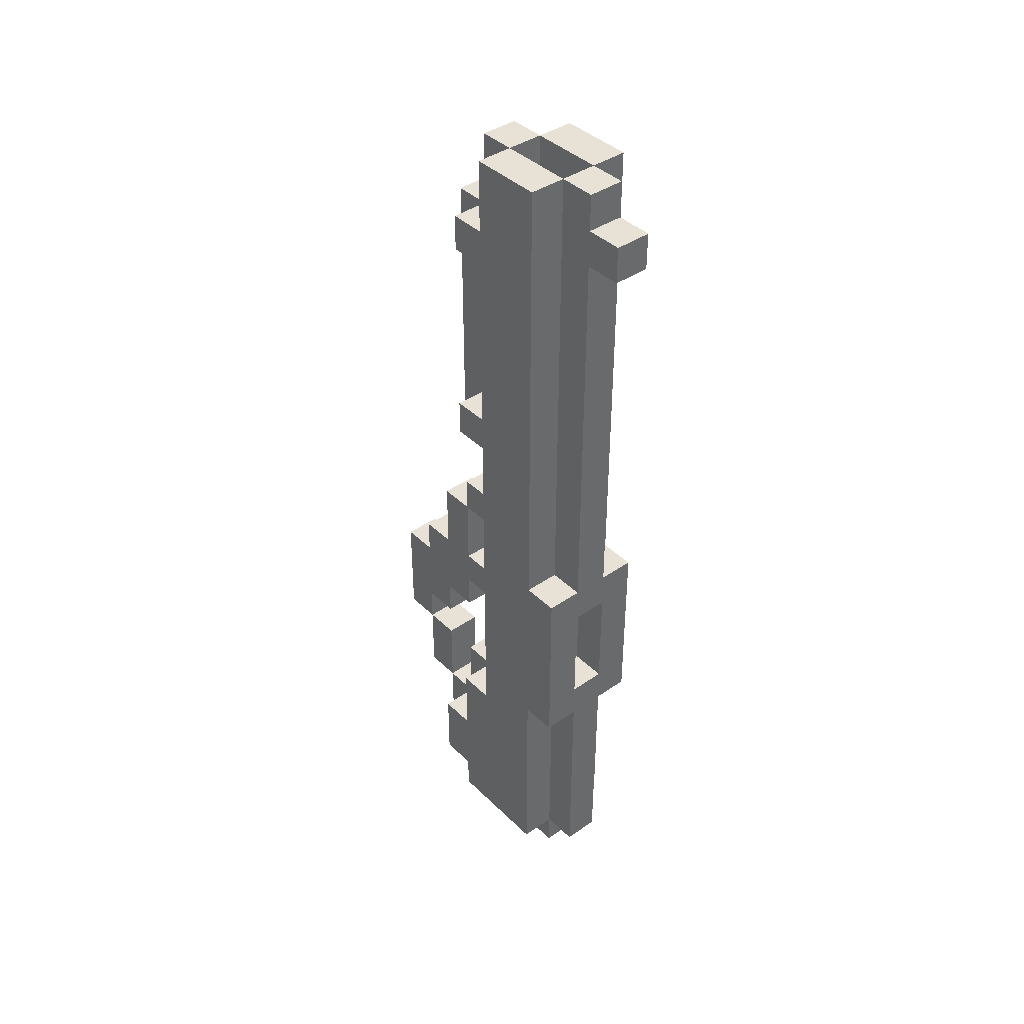
<metadata>
{"format":"obj","ext":"obj","renderer":"f3d","projection":"perspective","resolution":1024,"background":"white","views":[{"elev":40.5,"azim":139.6,"up":"+Z"}]}
</metadata>
<code>
g FireShotgun-0
v -1.5 3 -8.5
v -1.5 3 -10.5
v -1.5 4 10.5
v -1.5 4 9.5
v -1.5 4 4.5
v -1.5 4 3.5
v -1.5 4 -6.5
v -1.5 4 -8.5
v -1.5 4 -9.5
v -1.5 4 -10.5
v -1.5 4 -11.5
v -1.5 5 12.5
v -1.5 5 10.5
v -1.5 5 9.5
v -1.5 5 7.5
v -1.5 5 4.5
v -1.5 5 3.5
v -1.5 5 -6.5
v -1.5 5 -8.5
v -1.5 5 -9.5
v -1.5 5 -10.5
v -1.5 6 11.5
v -1.5 6 9.5
v -1.5 6 8.5
v -1.5 6 7.5
v -1.5 6 -8.5
v -1.5 6 -9.5
v -1.5 7 12.5
v -1.5 7 11.5
v -1.5 7 8.5
v -1.5 7 -0.5
v -1.5 7 -5.5
v -1.5 7 -9.5
v -1.5 7 -10.5
v -1.5 7 -11.5
v -1.5 8 -0.5
v -1.5 8 -5.5
v -0.5 0 -3.5
v -0.5 0 -5.5
v -0.5 0 -6.5
v -0.5 1 -2.5
v -0.5 1 -3.5
v -0.5 1 -5.5
v -0.5 1 -6.5
v -0.5 1 -8.5
v -0.5 2 -0.5
v -0.5 2 -2.5
v -0.5 2 -4.5
v -0.5 2 -5.5
v -0.5 2 -6.5
v -0.5 2 -8.5
v -0.5 2 -10.5
v -0.5 3 10.5
v -0.5 3 3.5
v -0.5 3 0.5
v -0.5 3 -0.5
v -0.5 3 -2.5
v -0.5 3 -3.5
v -0.5 3 -4.5
v -0.5 3 -6.5
v -0.5 3 -8.5
v -0.5 3 -10.5
v -0.5 3 -11.5
v -0.5 4 12.5
v -0.5 4 10.5
v -0.5 4 9.5
v -0.5 4 4.5
v -0.5 4 3.5
v -0.5 4 0.5
v -0.5 4 -0.5
v -0.5 4 -2.5
v -0.5 4 -3.5
v -0.5 4 -6.5
v -0.5 4 -8.5
v -0.5 4 -10.5
v -0.5 4 -11.5
v -0.5 4 -12.5
v -0.5 5 12.5
v -0.5 5 10.5
v -0.5 5 9.5
v -0.5 5 7.5
v -0.5 5 4.5
v -0.5 5 3.5
v -0.5 5 -6.5
v -0.5 7 12.5
v -0.5 7 11.5
v -0.5 7 10.5
v -0.5 7 8.5
v -0.5 7 7.5
v -0.5 7 5.5
v -0.5 7 4.5
v -0.5 7 2.5
v -0.5 7 1.5
v -0.5 7 -0.5
v -0.5 7 -5.5
v -0.5 7 -9.5
v -0.5 7 -10.5
v -0.5 7 -11.5
v -0.5 7 -12.5
v -0.5 8 12.5
v -0.5 8 11.5
v -0.5 8 10.5
v -0.5 8 8.5
v -0.5 8 7.5
v -0.5 8 5.5
v -0.5 8 4.5
v -0.5 8 2.5
v -0.5 8 1.5
v -0.5 8 -0.5
v -0.5 8 -5.5
v -0.5 8 -11.5
v -0.5 9 11.5
v -0.5 9 10.5
v 0.5 5 12.5
v 0.5 5 9.5
v 0.5 5 7.5
v 0.5 5 -1.5
v 0.5 6 11.5
v 0.5 6 9.5
v 0.5 6 8.5
v 0.5 6 7.5
v 0.5 7 12.5
v 0.5 7 11.5
v 0.5 7 10.5
v 0.5 7 8.5
v 0.5 7 7.5
v 0.5 7 5.5
v 0.5 7 4.5
v 0.5 7 2.5
v 0.5 7 1.5
v 0.5 7 -1.5
v 0.5 7 -4.5
v 0.5 8 -1.5
v 0.5 8 -4.5
v -0.5 5 12.5
v -0.5 5 9.5
v -0.5 5 7.5
v -0.5 5 -1.5
v -0.5 6 11.5
v -0.5 6 9.5
v -0.5 6 8.5
v -0.5 6 7.5
v -0.5 7 12.5
v -0.5 7 11.5
v -0.5 7 10.5
v -0.5 7 8.5
v -0.5 7 7.5
v -0.5 7 5.5
v -0.5 7 4.5
v -0.5 7 2.5
v -0.5 7 1.5
v -0.5 7 -1.5
v -0.5 7 -4.5
v -0.5 8 -1.5
v -0.5 8 -4.5
v 0.5 0 -3.5
v 0.5 0 -5.5
v 0.5 0 -6.5
v 0.5 1 -2.5
v 0.5 1 -3.5
v 0.5 1 -5.5
v 0.5 1 -6.5
v 0.5 1 -8.5
v 0.5 2 -0.5
v 0.5 2 -2.5
v 0.5 2 -4.5
v 0.5 2 -5.5
v 0.5 2 -6.5
v 0.5 2 -8.5
v 0.5 2 -10.5
v 0.5 3 10.5
v 0.5 3 3.5
v 0.5 3 0.5
v 0.5 3 -0.5
v 0.5 3 -2.5
v 0.5 3 -3.5
v 0.5 3 -4.5
v 0.5 3 -6.5
v 0.5 3 -8.5
v 0.5 3 -10.5
v 0.5 3 -11.5
v 0.5 4 12.5
v 0.5 4 10.5
v 0.5 4 9.5
v 0.5 4 4.5
v 0.5 4 3.5
v 0.5 4 0.5
v 0.5 4 -0.5
v 0.5 4 -2.5
v 0.5 4 -3.5
v 0.5 4 -6.5
v 0.5 4 -8.5
v 0.5 4 -10.5
v 0.5 4 -11.5
v 0.5 4 -12.5
v 0.5 5 12.5
v 0.5 5 10.5
v 0.5 5 9.5
v 0.5 5 7.5
v 0.5 5 4.5
v 0.5 5 3.5
v 0.5 5 -6.5
v 0.5 7 12.5
v 0.5 7 11.5
v 0.5 7 10.5
v 0.5 7 8.5
v 0.5 7 7.5
v 0.5 7 5.5
v 0.5 7 4.5
v 0.5 7 2.5
v 0.5 7 1.5
v 0.5 7 -0.5
v 0.5 7 -5.5
v 0.5 7 -9.5
v 0.5 7 -10.5
v 0.5 7 -11.5
v 0.5 7 -12.5
v 0.5 8 12.5
v 0.5 8 11.5
v 0.5 8 10.5
v 0.5 8 8.5
v 0.5 8 7.5
v 0.5 8 5.5
v 0.5 8 4.5
v 0.5 8 2.5
v 0.5 8 1.5
v 0.5 8 -0.5
v 0.5 8 -5.5
v 0.5 8 -11.5
v 0.5 9 11.5
v 0.5 9 10.5
v 1.5 3 -8.5
v 1.5 3 -10.5
v 1.5 4 10.5
v 1.5 4 9.5
v 1.5 4 4.5
v 1.5 4 3.5
v 1.5 4 -6.5
v 1.5 4 -8.5
v 1.5 4 -9.5
v 1.5 4 -10.5
v 1.5 4 -11.5
v 1.5 5 12.5
v 1.5 5 10.5
v 1.5 5 9.5
v 1.5 5 7.5
v 1.5 5 4.5
v 1.5 5 3.5
v 1.5 5 -6.5
v 1.5 5 -8.5
v 1.5 5 -9.5
v 1.5 5 -10.5
v 1.5 6 11.5
v 1.5 6 9.5
v 1.5 6 8.5
v 1.5 6 7.5
v 1.5 6 -8.5
v 1.5 6 -9.5
v 1.5 7 12.5
v 1.5 7 11.5
v 1.5 7 8.5
v 1.5 7 -0.5
v 1.5 7 -5.5
v 1.5 7 -9.5
v 1.5 7 -10.5
v 1.5 7 -11.5
v 1.5 8 -0.5
v 1.5 8 -5.5
v -1.5 5 12.5
v -1.5 7 12.5
v -0.5 4 12.5
v -0.5 5 12.5
v -0.5 7 12.5
v -0.5 8 12.5
v 0.5 4 12.5
v 0.5 5 12.5
v 0.5 7 12.5
v 0.5 8 12.5
v 1.5 5 12.5
v 1.5 7 12.5
v -0.5 8 11.5
v -0.5 9 11.5
v 0.5 8 11.5
v 0.5 9 11.5
v -1.5 4 10.5
v -1.5 5 10.5
v -0.5 3 10.5
v -0.5 4 10.5
v -0.5 5 10.5
v 0.5 3 10.5
v 0.5 4 10.5
v 0.5 5 10.5
v 1.5 4 10.5
v 1.5 5 10.5
v -1.5 4 4.5
v -1.5 5 4.5
v -0.5 4 4.5
v -0.5 5 4.5
v 0.5 4 4.5
v 0.5 5 4.5
v 1.5 4 4.5
v 1.5 5 4.5
v -0.5 3 0.5
v -0.5 4 0.5
v 0.5 3 0.5
v 0.5 4 0.5
v -1.5 7 -0.5
v -1.5 8 -0.5
v -0.5 2 -0.5
v -0.5 3 -0.5
v -0.5 7 -0.5
v -0.5 8 -0.5
v 0.5 2 -0.5
v 0.5 3 -0.5
v 0.5 7 -0.5
v 0.5 8 -0.5
v 1.5 7 -0.5
v 1.5 8 -0.5
v -0.5 5 -1.5
v -0.5 7 -1.5
v 0.5 5 -1.5
v 0.5 7 -1.5
v -0.5 1 -2.5
v -0.5 2 -2.5
v -0.5 3 -2.5
v -0.5 4 -2.5
v 0.5 1 -2.5
v 0.5 2 -2.5
v 0.5 3 -2.5
v 0.5 4 -2.5
v -0.5 0 -3.5
v -0.5 1 -3.5
v 0.5 0 -3.5
v 0.5 1 -3.5
v -0.5 7 -4.5
v -0.5 8 -4.5
v 0.5 7 -4.5
v 0.5 8 -4.5
v -1.5 4 -6.5
v -1.5 5 -6.5
v -0.5 1 -6.5
v -0.5 2 -6.5
v -0.5 3 -6.5
v -0.5 4 -6.5
v -0.5 5 -6.5
v 0.5 1 -6.5
v 0.5 2 -6.5
v 0.5 3 -6.5
v 0.5 4 -6.5
v 0.5 5 -6.5
v 1.5 4 -6.5
v 1.5 5 -6.5
v -1.5 3 -8.5
v -1.5 4 -8.5
v -0.5 2 -8.5
v -0.5 3 -8.5
v -0.5 4 -8.5
v 0.5 2 -8.5
v 0.5 3 -8.5
v 0.5 4 -8.5
v 1.5 3 -8.5
v 1.5 4 -8.5
v -0.5 8 10.5
v -0.5 9 10.5
v 0.5 8 10.5
v 0.5 9 10.5
v -1.5 4 9.5
v -1.5 5 9.5
v -0.5 4 9.5
v -0.5 5 9.5
v 0.5 4 9.5
v 0.5 5 9.5
v 1.5 4 9.5
v 1.5 5 9.5
v -1.5 4 3.5
v -1.5 5 3.5
v -0.5 3 3.5
v -0.5 4 3.5
v -0.5 5 3.5
v 0.5 3 3.5
v 0.5 4 3.5
v 0.5 5 3.5
v 1.5 4 3.5
v 1.5 5 3.5
v -0.5 3 -0.5
v -0.5 4 -0.5
v 0.5 3 -0.5
v 0.5 4 -0.5
v -0.5 7 -1.5
v -0.5 8 -1.5
v 0.5 7 -1.5
v 0.5 8 -1.5
v -0.5 3 -3.5
v -0.5 4 -3.5
v 0.5 3 -3.5
v 0.5 4 -3.5
v -0.5 2 -4.5
v -0.5 3 -4.5
v 0.5 2 -4.5
v 0.5 3 -4.5
v -1.5 7 -5.5
v -1.5 8 -5.5
v -0.5 1 -5.5
v -0.5 2 -5.5
v -0.5 7 -5.5
v -0.5 8 -5.5
v 0.5 1 -5.5
v 0.5 2 -5.5
v 0.5 7 -5.5
v 0.5 8 -5.5
v 1.5 7 -5.5
v 1.5 8 -5.5
v -0.5 0 -6.5
v -0.5 1 -6.5
v 0.5 0 -6.5
v 0.5 1 -6.5
v -0.5 1 -8.5
v -0.5 2 -8.5
v 0.5 1 -8.5
v 0.5 2 -8.5
v -1.5 3 -10.5
v -1.5 4 -10.5
v -0.5 2 -10.5
v -0.5 3 -10.5
v -0.5 4 -10.5
v 0.5 2 -10.5
v 0.5 3 -10.5
v 0.5 4 -10.5
v 1.5 3 -10.5
v 1.5 4 -10.5
v -1.5 4 -11.5
v -1.5 7 -11.5
v -0.5 3 -11.5
v -0.5 4 -11.5
v -0.5 7 -11.5
v -0.5 8 -11.5
v 0.5 3 -11.5
v 0.5 4 -11.5
v 0.5 7 -11.5
v 0.5 8 -11.5
v 1.5 4 -11.5
v 1.5 7 -11.5
v -0.5 4 -12.5
v -0.5 7 -12.5
v 0.5 4 -12.5
v 0.5 7 -12.5
v -0.5 0 -3.5
v 0.5 0 -3.5
v -0.5 0 -5.5
v 0.5 0 -5.5
v -0.5 0 -6.5
v 0.5 0 -6.5
v -0.5 1 -2.5
v 0.5 1 -2.5
v -0.5 1 -3.5
v 0.5 1 -3.5
v -0.5 1 -6.5
v 0.5 1 -6.5
v -0.5 1 -8.5
v 0.5 1 -8.5
v -0.5 2 -0.5
v 0.5 2 -0.5
v -0.5 2 -2.5
v 0.5 2 -2.5
v -0.5 2 -8.5
v 0.5 2 -8.5
v -0.5 2 -10.5
v 0.5 2 -10.5
v -0.5 3 10.5
v 0.5 3 10.5
v -0.5 3 3.5
v 0.5 3 3.5
v -0.5 3 0.5
v 0.5 3 0.5
v -0.5 3 -0.5
v 0.5 3 -0.5
v -0.5 3 -6.5
v 0.5 3 -6.5
v -1.5 3 -8.5
v -0.5 3 -8.5
v 0.5 3 -8.5
v 1.5 3 -8.5
v -1.5 3 -10.5
v -0.5 3 -10.5
v 0.5 3 -10.5
v 1.5 3 -10.5
v -0.5 3 -11.5
v 0.5 3 -11.5
v -0.5 4 12.5
v 0.5 4 12.5
v -1.5 4 10.5
v -0.5 4 10.5
v 0.5 4 10.5
v 1.5 4 10.5
v -1.5 4 9.5
v -0.5 4 9.5
v 0.5 4 9.5
v 1.5 4 9.5
v -1.5 4 4.5
v -0.5 4 4.5
v 0.5 4 4.5
v 1.5 4 4.5
v -1.5 4 3.5
v -0.5 4 3.5
v 0.5 4 3.5
v 1.5 4 3.5
v -0.5 4 0.5
v 0.5 4 0.5
v -0.5 4 -0.5
v 0.5 4 -0.5
v -0.5 4 -2.5
v 0.5 4 -2.5
v -0.5 4 -3.5
v 0.5 4 -3.5
v -1.5 4 -6.5
v -0.5 4 -6.5
v 0.5 4 -6.5
v 1.5 4 -6.5
v -1.5 4 -8.5
v -0.5 4 -8.5
v 0.5 4 -8.5
v 1.5 4 -8.5
v -1.5 4 -10.5
v -0.5 4 -10.5
v 0.5 4 -10.5
v 1.5 4 -10.5
v -1.5 4 -11.5
v -0.5 4 -11.5
v 0.5 4 -11.5
v 1.5 4 -11.5
v -0.5 4 -12.5
v 0.5 4 -12.5
v -1.5 5 12.5
v -0.5 5 12.5
v 0.5 5 12.5
v 1.5 5 12.5
v -1.5 5 10.5
v -0.5 5 10.5
v 0.5 5 10.5
v 1.5 5 10.5
v -1.5 5 9.5
v -0.5 5 9.5
v 0.5 5 9.5
v 1.5 5 9.5
v -1.5 5 7.5
v -0.5 5 7.5
v 0.5 5 7.5
v 1.5 5 7.5
v -1.5 5 4.5
v -0.5 5 4.5
v 0.5 5 4.5
v 1.5 5 4.5
v -1.5 5 3.5
v -0.5 5 3.5
v 0.5 5 3.5
v 1.5 5 3.5
v -1.5 5 -6.5
v -0.5 5 -6.5
v 0.5 5 -6.5
v 1.5 5 -6.5
v -0.5 7 12.5
v 0.5 7 12.5
v -0.5 7 11.5
v 0.5 7 11.5
v -0.5 7 10.5
v 0.5 7 10.5
v -0.5 7 8.5
v 0.5 7 8.5
v -0.5 7 7.5
v 0.5 7 7.5
v -0.5 7 5.5
v 0.5 7 5.5
v -0.5 7 4.5
v 0.5 7 4.5
v -0.5 7 2.5
v 0.5 7 2.5
v -0.5 7 1.5
v 0.5 7 1.5
v -0.5 7 -1.5
v 0.5 7 -1.5
v -0.5 1 -5.5
v 0.5 1 -5.5
v -0.5 1 -6.5
v 0.5 1 -6.5
v -0.5 2 -4.5
v 0.5 2 -4.5
v -0.5 2 -5.5
v 0.5 2 -5.5
v -0.5 2 -6.5
v 0.5 2 -6.5
v -0.5 2 -8.5
v 0.5 2 -8.5
v -0.5 3 -0.5
v 0.5 3 -0.5
v -0.5 3 -2.5
v 0.5 3 -2.5
v -0.5 3 -3.5
v 0.5 3 -3.5
v -0.5 3 -4.5
v 0.5 3 -4.5
v -0.5 5 12.5
v 0.5 5 12.5
v -0.5 5 9.5
v 0.5 5 9.5
v -0.5 5 7.5
v 0.5 5 7.5
v -0.5 5 -1.5
v 0.5 5 -1.5
v -1.5 7 12.5
v -0.5 7 12.5
v 0.5 7 12.5
v 1.5 7 12.5
v -1.5 7 11.5
v -0.5 7 11.5
v 0.5 7 11.5
v 1.5 7 11.5
v -0.5 7 10.5
v 0.5 7 10.5
v -1.5 7 8.5
v -0.5 7 8.5
v 0.5 7 8.5
v 1.5 7 8.5
v -0.5 7 7.5
v 0.5 7 7.5
v -0.5 7 5.5
v 0.5 7 5.5
v -0.5 7 4.5
v 0.5 7 4.5
v -0.5 7 2.5
v 0.5 7 2.5
v -0.5 7 1.5
v 0.5 7 1.5
v -1.5 7 -0.5
v -0.5 7 -0.5
v 0.5 7 -0.5
v 1.5 7 -0.5
v -0.5 7 -1.5
v 0.5 7 -1.5
v -0.5 7 -4.5
v 0.5 7 -4.5
v -1.5 7 -5.5
v -0.5 7 -5.5
v 0.5 7 -5.5
v 1.5 7 -5.5
v -1.5 7 -9.5
v -0.5 7 -9.5
v 0.5 7 -9.5
v 1.5 7 -9.5
v -1.5 7 -10.5
v -0.5 7 -10.5
v 0.5 7 -10.5
v 1.5 7 -10.5
v -1.5 7 -11.5
v -0.5 7 -11.5
v 0.5 7 -11.5
v 1.5 7 -11.5
v -0.5 7 -12.5
v 0.5 7 -12.5
v -0.5 8 12.5
v 0.5 8 12.5
v -0.5 8 11.5
v 0.5 8 11.5
v -0.5 8 10.5
v 0.5 8 10.5
v -0.5 8 8.5
v 0.5 8 8.5
v -0.5 8 7.5
v 0.5 8 7.5
v -0.5 8 5.5
v 0.5 8 5.5
v -0.5 8 4.5
v 0.5 8 4.5
v -0.5 8 2.5
v 0.5 8 2.5
v -0.5 8 1.5
v 0.5 8 1.5
v -1.5 8 -0.5
v -0.5 8 -0.5
v 0.5 8 -0.5
v 1.5 8 -0.5
v -0.5 8 -1.5
v 0.5 8 -1.5
v -0.5 8 -4.5
v 0.5 8 -4.5
v -1.5 8 -5.5
v -0.5 8 -5.5
v 0.5 8 -5.5
v 1.5 8 -5.5
v -0.5 8 -11.5
v 0.5 8 -11.5
v -0.5 9 11.5
v 0.5 9 11.5
v -0.5 9 10.5
v 0.5 9 10.5
f 8 2 1
f 9 2 8
f 10 2 9
f 13 4 3
f 14 4 13
f 16 6 5
f 17 6 16
f 18 8 7
f 18 9 8
f 19 9 18
f 20 11 10
f 20 9 19
f 20 10 9
f 21 11 20
f 22 13 12
f 22 14 13
f 23 15 14
f 23 14 22
f 24 15 23
f 25 19 18
f 25 15 24
f 25 17 16
f 25 16 15
f 25 18 17
f 26 20 19
f 26 19 25
f 26 21 20
f 27 21 26
f 28 22 12
f 29 24 23
f 29 22 28
f 29 23 22
f 30 27 26
f 30 24 29
f 30 25 24
f 30 26 25
f 31 27 30
f 32 27 31
f 33 21 27
f 33 27 32
f 34 11 21
f 34 21 33
f 35 11 34
f 36 32 31
f 37 32 36
f 42 39 38
f 43 40 39
f 43 39 42
f 44 40 43
f 47 42 41
f 47 43 42
f 48 43 47
f 49 43 48
f 50 45 44
f 51 45 50
f 56 47 46
f 56 48 47
f 57 48 56
f 58 48 57
f 59 48 58
f 61 52 51
f 62 52 61
f 65 54 53
f 66 54 65
f 67 54 66
f 68 54 67
f 69 56 55
f 70 56 69
f 71 58 57
f 72 58 71
f 73 61 60
f 74 61 73
f 75 63 62
f 76 63 75
f 78 65 64
f 79 65 78
f 80 67 66
f 81 67 80
f 82 67 81
f 83 72 71
f 83 70 69
f 83 73 72
f 83 69 68
f 83 71 70
f 84 73 83
f 98 77 76
f 99 77 98
f 100 86 85
f 101 87 86
f 101 86 100
f 102 88 87
f 102 87 101
f 103 89 88
f 103 88 102
f 104 90 89
f 104 89 103
f 105 91 90
f 105 90 104
f 106 92 91
f 106 91 105
f 107 93 92
f 107 92 106
f 108 94 93
f 108 93 107
f 109 94 108
f 110 97 96
f 110 96 95
f 110 98 97
f 111 98 110
f 112 102 101
f 113 102 112
f 118 115 114
f 119 116 115
f 119 115 118
f 120 116 119
f 121 117 116
f 121 116 120
f 122 118 114
f 123 120 119
f 123 118 122
f 123 119 118
f 124 120 123
f 125 121 120
f 125 120 124
f 126 117 121
f 126 121 125
f 127 117 126
f 128 117 127
f 129 117 128
f 130 117 129
f 131 117 130
f 133 132 131
f 134 132 133
f 135 136 139
f 136 137 140
f 139 136 140
f 140 137 141
f 137 138 142
f 141 137 142
f 135 139 143
f 140 141 144
f 143 139 144
f 139 140 144
f 144 141 145
f 141 142 146
f 145 141 146
f 142 138 147
f 146 142 147
f 147 138 148
f 148 138 149
f 149 138 150
f 150 138 151
f 151 138 152
f 152 153 154
f 154 153 155
f 156 157 160
f 157 158 161
f 160 157 161
f 161 158 162
f 159 160 165
f 160 161 165
f 165 161 166
f 166 161 167
f 162 163 168
f 168 163 169
f 164 165 174
f 165 166 174
f 174 166 175
f 175 166 176
f 176 166 177
f 169 170 179
f 179 170 180
f 171 172 183
f 183 172 184
f 184 172 185
f 185 172 186
f 173 174 187
f 187 174 188
f 175 176 189
f 189 176 190
f 178 179 191
f 191 179 192
f 180 181 193
f 193 181 194
f 182 183 196
f 196 183 197
f 184 185 198
f 198 185 199
f 199 185 200
f 189 190 201
f 187 188 201
f 190 191 201
f 186 187 201
f 188 189 201
f 201 191 202
f 194 195 216
f 216 195 217
f 203 204 218
f 204 205 219
f 218 204 219
f 205 206 220
f 219 205 220
f 206 207 221
f 220 206 221
f 207 208 222
f 221 207 222
f 208 209 223
f 222 208 223
f 209 210 224
f 223 209 224
f 210 211 225
f 224 210 225
f 211 212 226
f 225 211 226
f 226 212 227
f 214 215 228
f 213 214 228
f 215 216 228
f 228 216 229
f 219 220 230
f 230 220 231
f 232 233 239
f 239 233 240
f 240 233 241
f 234 235 244
f 244 235 245
f 236 237 247
f 247 237 248
f 238 239 249
f 239 240 249
f 249 240 250
f 241 242 251
f 250 240 251
f 240 241 251
f 251 242 252
f 243 244 253
f 244 245 253
f 245 246 254
f 253 245 254
f 254 246 255
f 249 250 256
f 255 246 256
f 247 248 256
f 246 247 256
f 248 249 256
f 250 251 257
f 256 250 257
f 251 252 257
f 257 252 258
f 243 253 259
f 254 255 260
f 259 253 260
f 253 254 260
f 257 258 261
f 260 255 261
f 255 256 261
f 256 257 261
f 261 258 262
f 262 258 263
f 258 252 264
f 263 258 264
f 252 242 265
f 264 252 265
f 265 242 266
f 262 263 267
f 267 263 268
f 272 270 269
f 273 270 272
f 275 272 271
f 276 272 275
f 277 274 273
f 278 274 277
f 279 277 276
f 280 277 279
f 283 282 281
f 284 282 283
f 288 286 285
f 289 286 288
f 290 288 287
f 291 288 290
f 293 292 291
f 294 292 293
f 297 296 295
f 298 296 297
f 301 300 299
f 302 300 301
f 305 304 303
f 306 304 305
f 311 308 307
f 312 308 311
f 313 310 309
f 314 310 313
f 317 316 315
f 318 316 317
f 321 320 319
f 322 320 321
f 327 324 323
f 328 324 327
f 329 326 325
f 330 326 329
f 333 332 331
f 334 332 333
f 337 336 335
f 338 336 337
f 344 340 339
f 345 340 344
f 346 342 341
f 347 342 346
f 348 344 343
f 349 344 348
f 351 350 349
f 352 350 351
f 356 354 353
f 357 354 356
f 358 356 355
f 359 356 358
f 361 360 359
f 362 360 361
f 363 364 365
f 365 364 366
f 367 368 369
f 369 368 370
f 371 372 373
f 373 372 374
f 375 376 378
f 378 376 379
f 377 378 380
f 380 378 381
f 381 382 383
f 383 382 384
f 385 386 387
f 387 386 388
f 389 390 391
f 391 390 392
f 393 394 395
f 395 394 396
f 397 398 399
f 399 398 400
f 401 402 405
f 405 402 406
f 403 404 407
f 407 404 408
f 409 410 411
f 411 410 412
f 413 414 415
f 415 414 416
f 417 418 419
f 419 418 420
f 421 422 424
f 424 422 425
f 423 424 426
f 426 424 427
f 427 428 429
f 429 428 430
f 431 432 434
f 434 432 435
f 433 434 437
f 437 434 438
f 435 436 439
f 439 436 440
f 438 439 441
f 441 439 442
f 443 444 445
f 445 444 446
f 449 448 447
f 450 448 449
f 451 450 449
f 452 450 451
f 455 454 453
f 456 454 455
f 459 458 457
f 460 458 459
f 463 462 461
f 464 462 463
f 467 466 465
f 468 466 467
f 471 470 469
f 472 470 471
f 475 474 473
f 476 474 475
f 480 478 477
f 481 478 480
f 483 480 479
f 484 480 483
f 485 482 481
f 486 482 485
f 487 485 484
f 488 485 487
f 492 490 489
f 493 490 492
f 495 492 491
f 496 492 495
f 497 494 493
f 498 494 497
f 503 500 499
f 504 500 503
f 505 502 501
f 506 502 505
f 507 505 504
f 508 505 507
f 511 510 509
f 512 510 511
f 516 514 513
f 517 514 516
f 519 516 515
f 520 516 519
f 521 518 517
f 522 518 521
f 527 524 523
f 528 524 527
f 529 526 525
f 530 526 529
f 531 529 528
f 532 529 531
f 537 534 533
f 538 534 537
f 539 536 535
f 540 536 539
f 545 542 541
f 546 542 545
f 547 544 543
f 548 544 547
f 549 546 545
f 550 546 549
f 551 548 547
f 552 548 551
f 557 554 553
f 558 554 557
f 559 556 555
f 560 556 559
f 563 562 561
f 564 562 563
f 565 564 563
f 566 564 565
f 567 566 565
f 568 566 567
f 569 568 567
f 570 568 569
f 571 570 569
f 572 570 571
f 573 572 571
f 574 572 573
f 575 574 573
f 576 574 575
f 577 576 575
f 578 576 577
f 579 578 577
f 580 578 579
f 581 582 583
f 583 582 584
f 585 586 587
f 587 586 588
f 589 590 591
f 591 590 592
f 593 594 595
f 595 594 596
f 597 598 599
f 599 598 600
f 601 602 603
f 603 602 604
f 603 604 605
f 605 604 606
f 605 606 607
f 607 606 608
f 609 610 613
f 613 610 614
f 611 612 615
f 615 612 616
f 613 614 617
f 615 616 618
f 613 617 619
f 619 617 620
f 618 616 621
f 621 616 622
f 619 620 623
f 621 622 624
f 619 623 625
f 624 622 626
f 619 625 627
f 626 622 628
f 619 627 629
f 628 622 630
f 619 629 631
f 630 622 632
f 619 631 633
f 633 631 634
f 632 622 635
f 635 622 636
f 637 638 639
f 639 638 640
f 641 642 645
f 645 642 646
f 643 644 647
f 647 644 648
f 645 646 649
f 649 646 650
f 647 648 651
f 651 648 652
f 649 650 653
f 653 650 654
f 651 652 655
f 655 652 656
f 654 655 657
f 657 655 658
f 659 660 661
f 661 660 662
f 663 664 665
f 665 664 666
f 665 666 667
f 667 666 668
f 667 668 669
f 669 668 670
f 669 670 671
f 671 670 672
f 671 672 673
f 673 672 674
f 673 674 675
f 675 674 676
f 675 676 678
f 678 676 679
f 678 679 681
f 677 678 681
f 679 680 682
f 681 679 682
f 677 681 683
f 682 680 684
f 677 683 685
f 683 684 686
f 685 683 686
f 684 680 687
f 686 684 687
f 687 680 688
f 686 687 689
f 689 687 690
f 691 692 693
f 693 692 694

</code>
